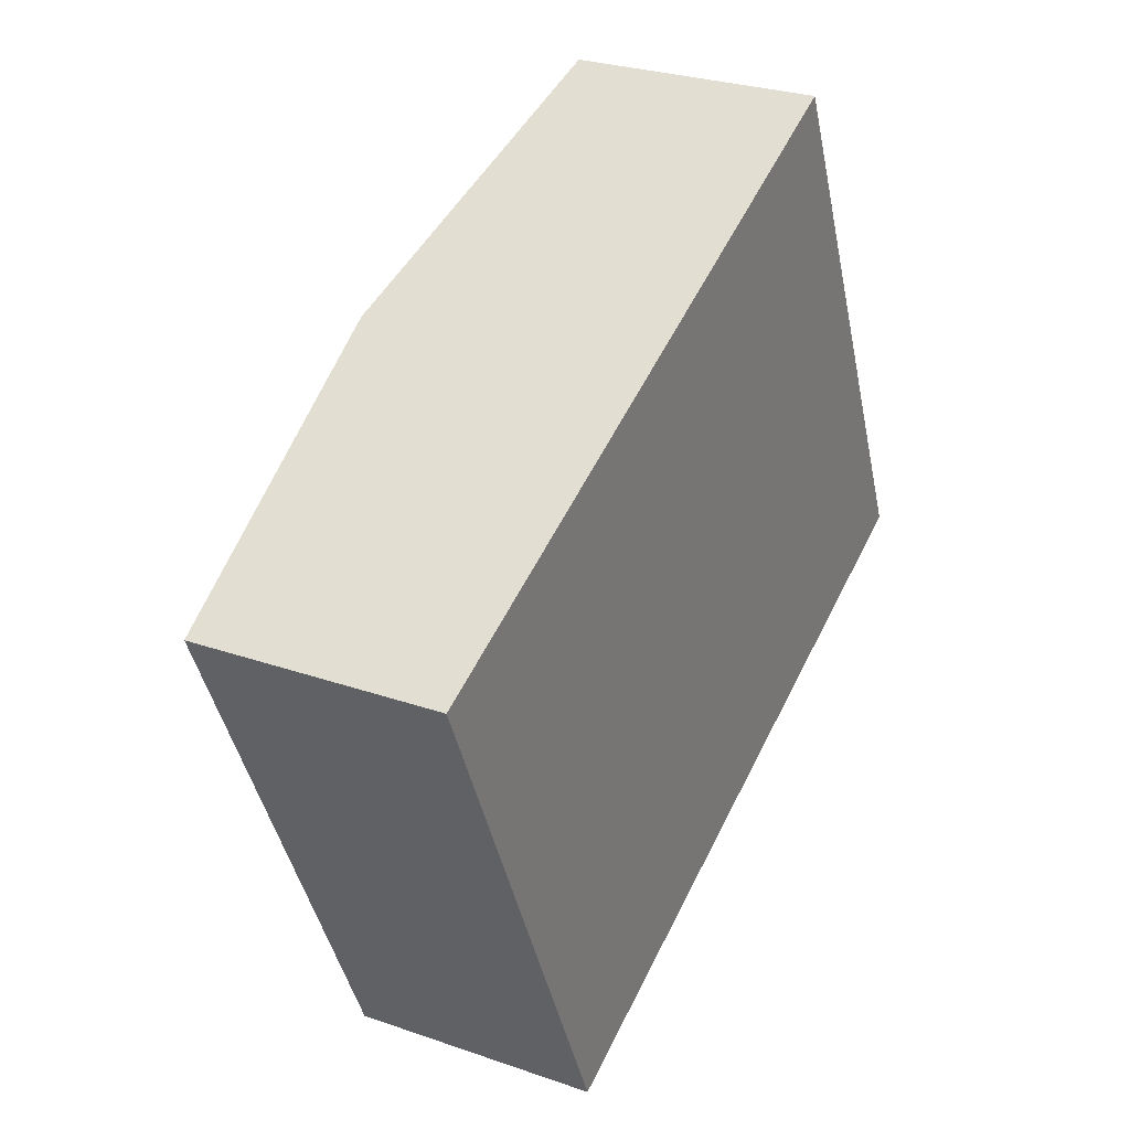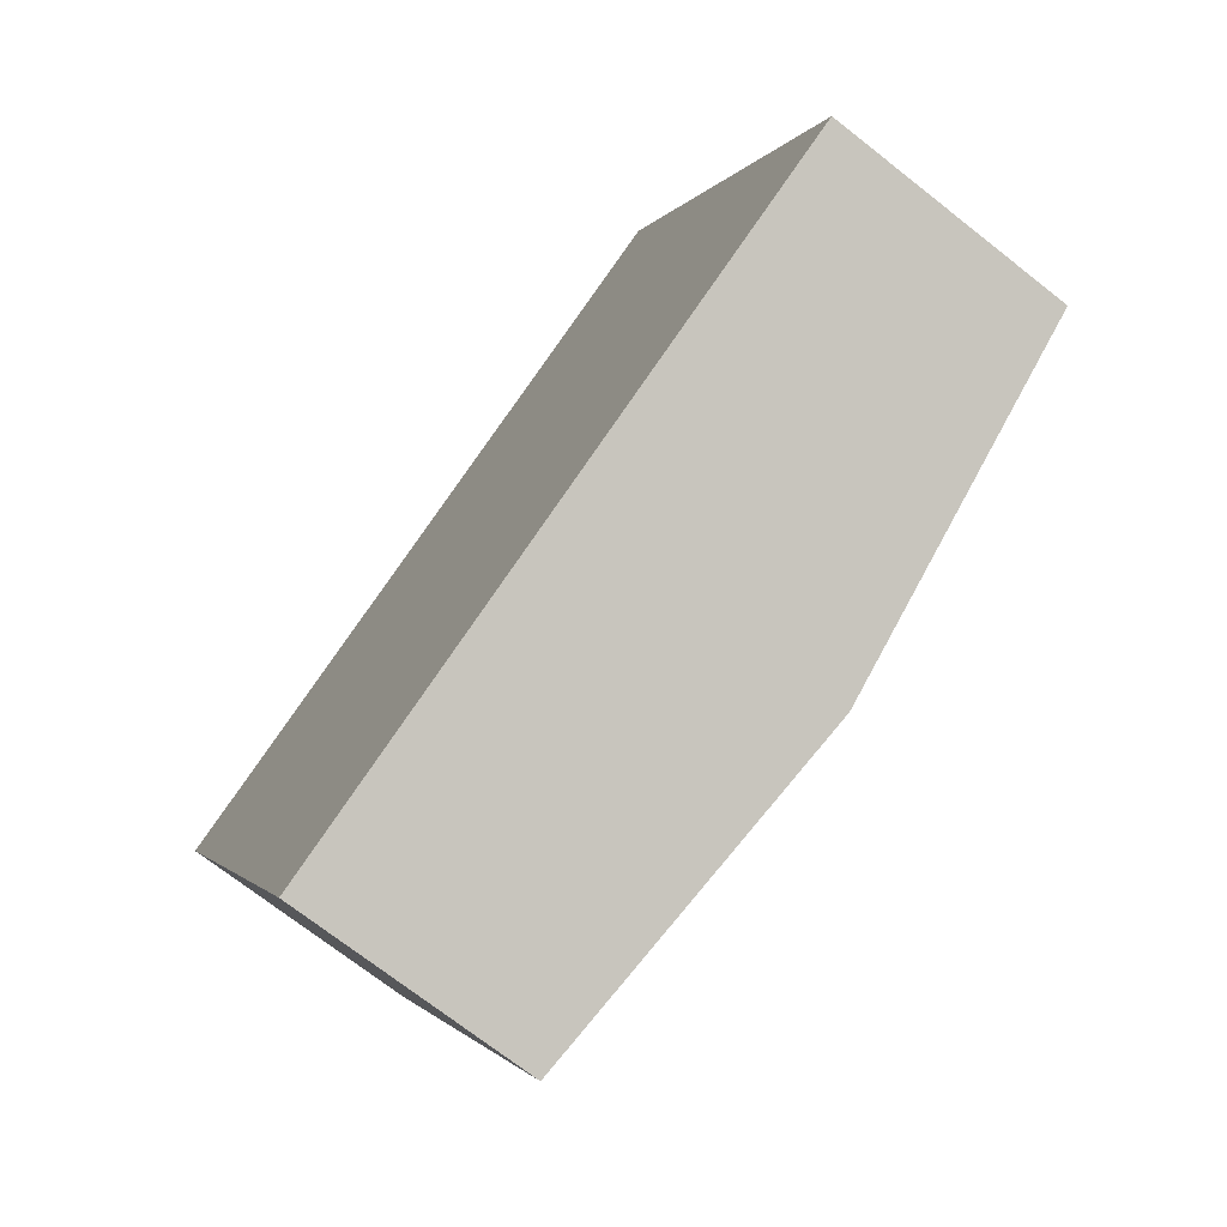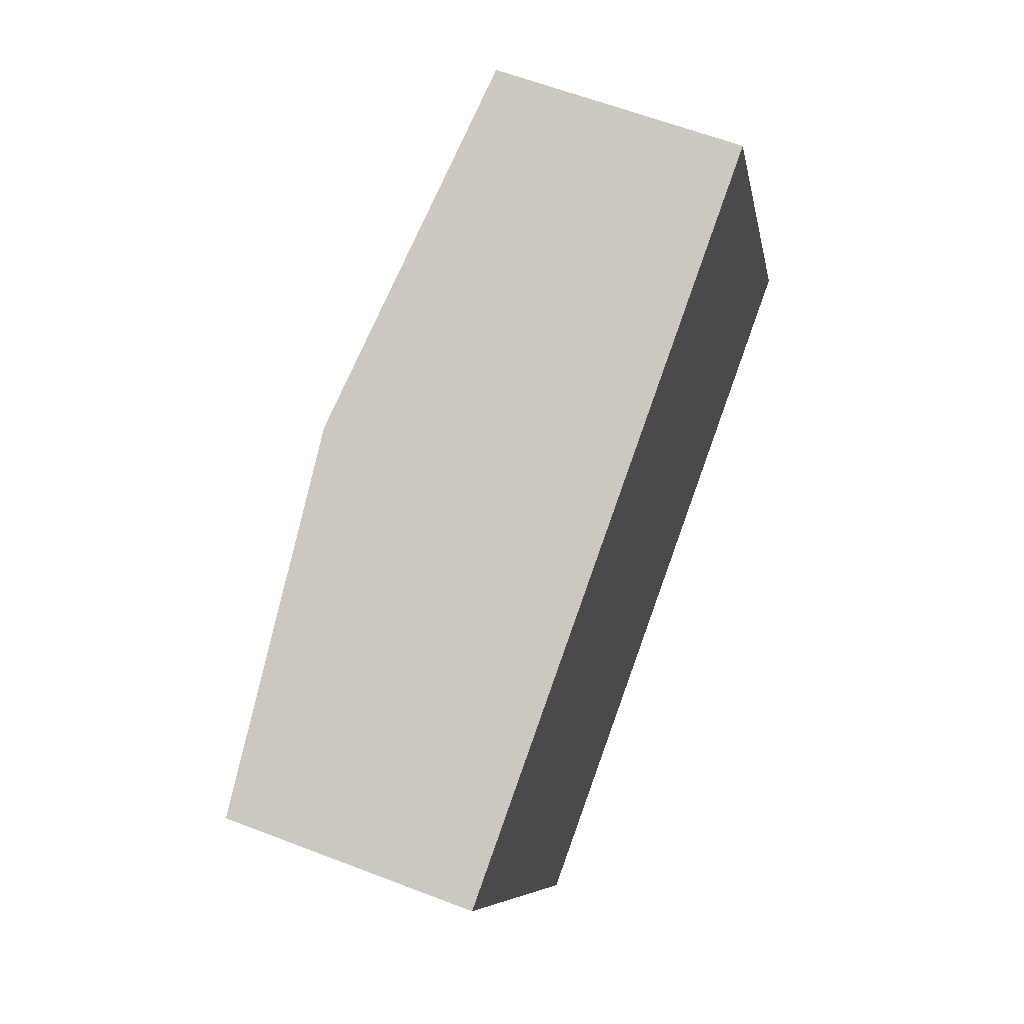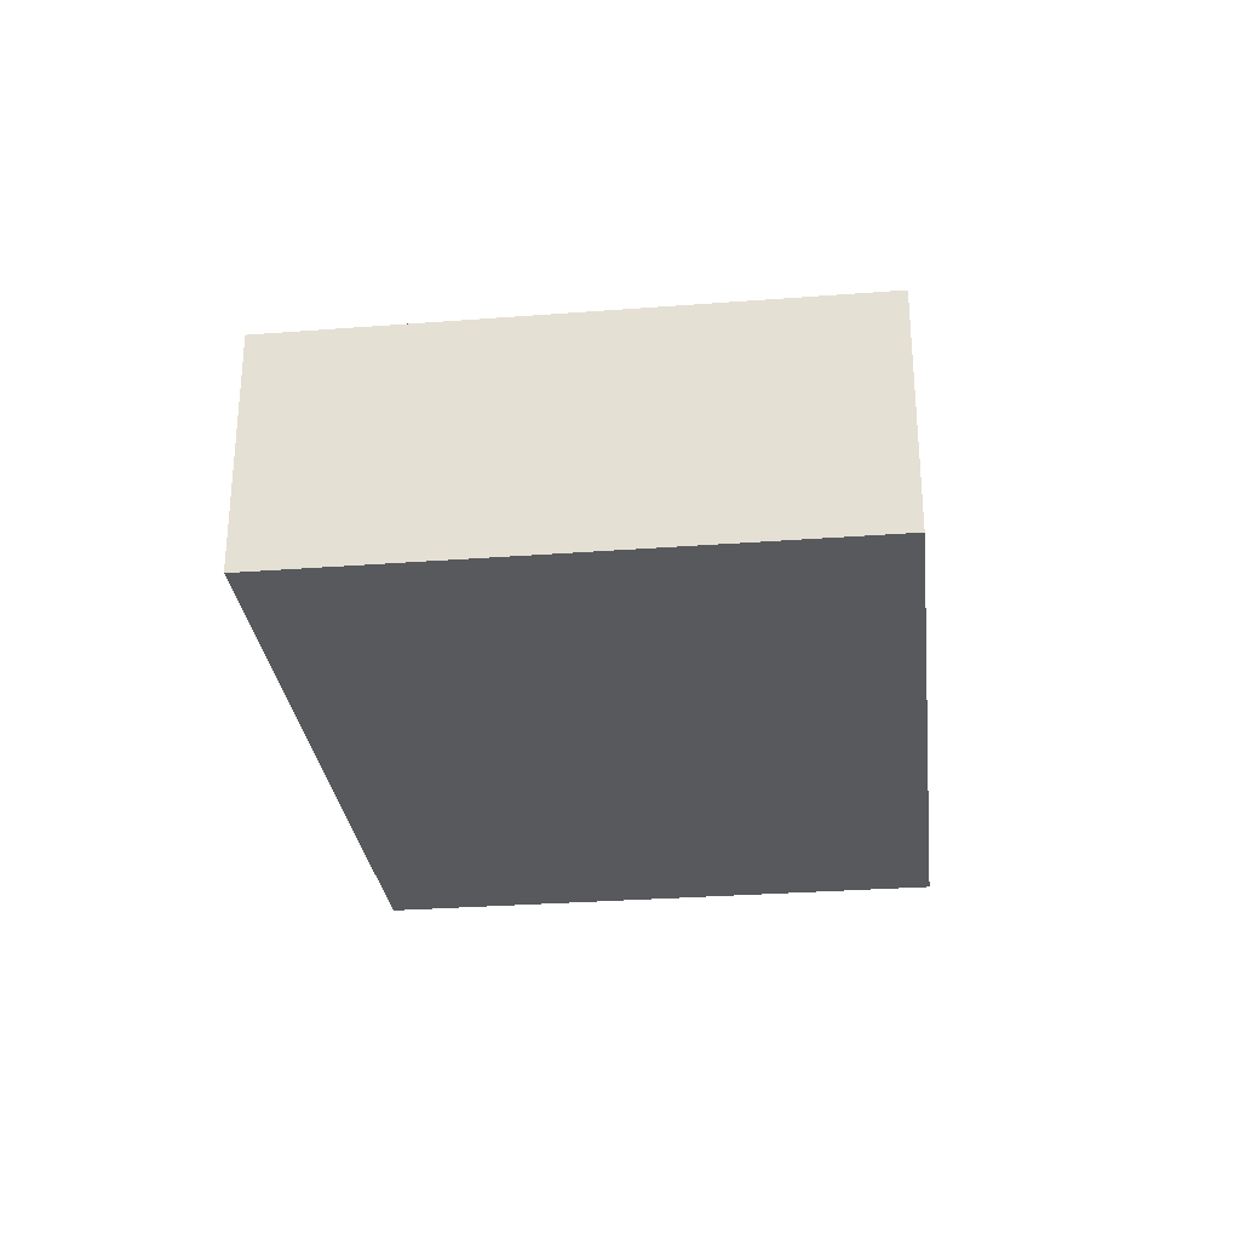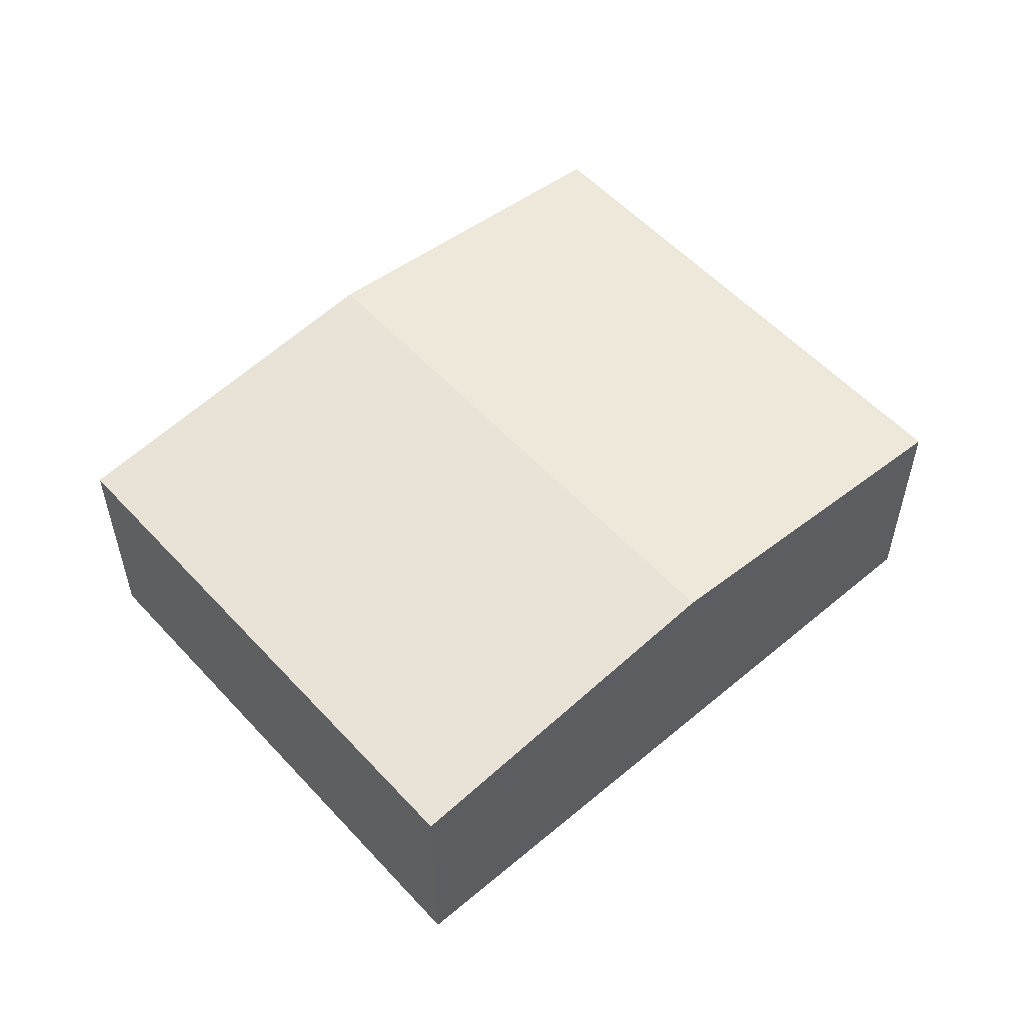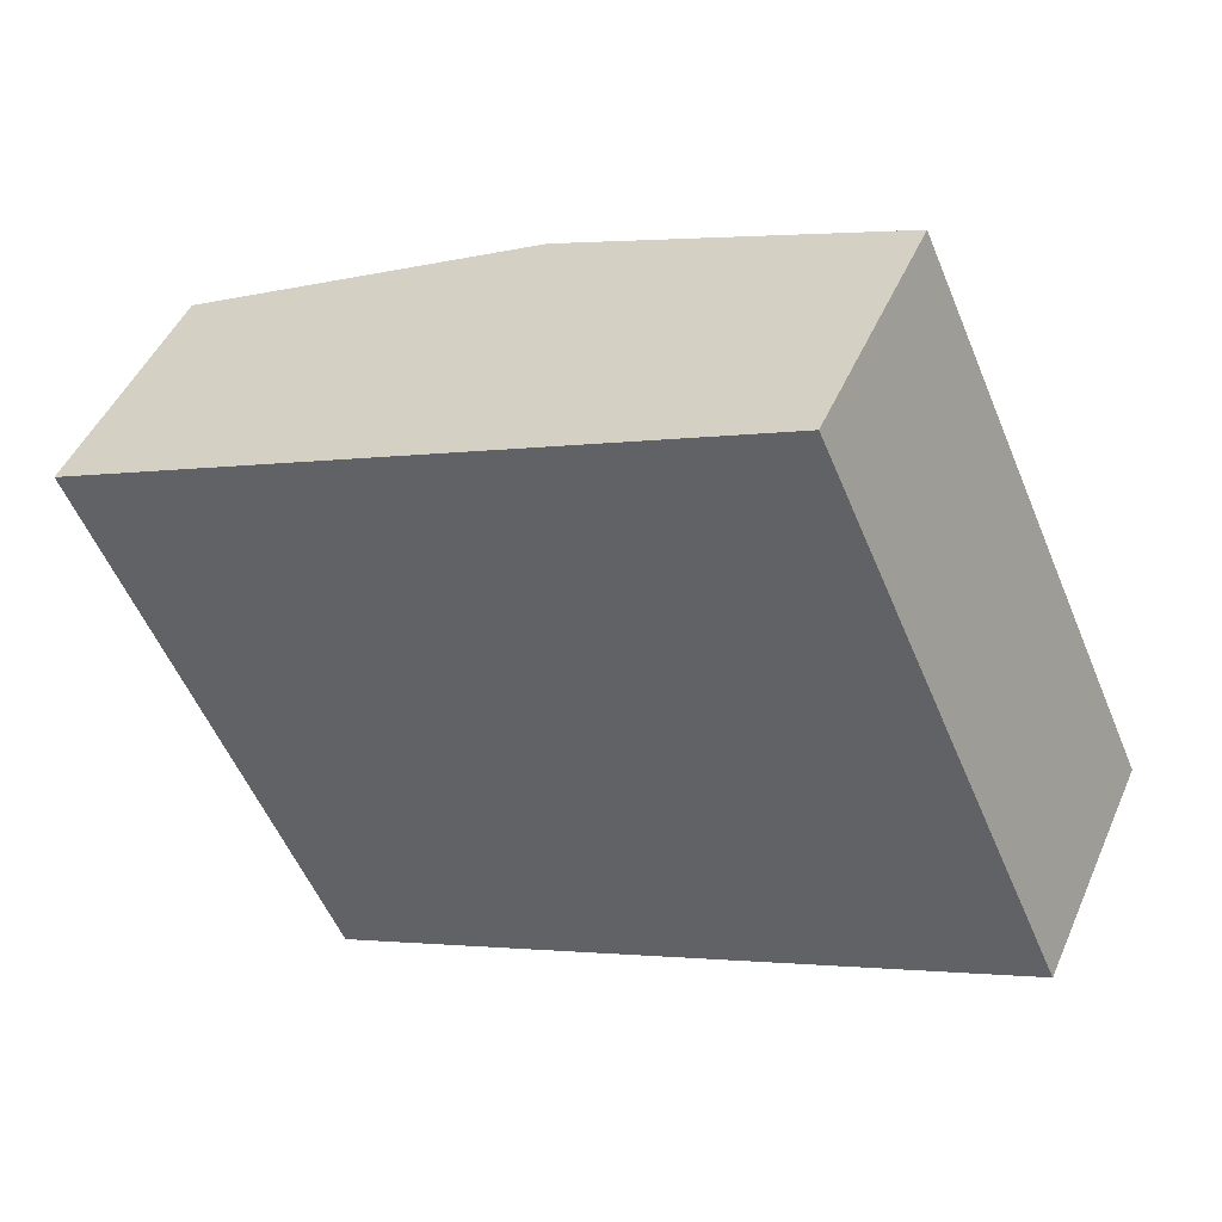
<metadata>
{"format":"obj","ext":"obj","renderer":"f3d","projection":"perspective","resolution":1024,"background":"white","views":[{"elev":27.6,"azim":-61.9,"up":"+Z"},{"elev":-72.1,"azim":51.9,"up":"+Z"},{"elev":60.9,"azim":-68.5,"up":"+Z"},{"elev":-29.1,"azim":-107.4,"up":"+Y"},{"elev":54.9,"azim":114.5,"up":"+Y"},{"elev":46.7,"azim":22.8,"up":"+Z"}]}
</metadata>
<code>
v  2.582 2.663 -5.83
v  3.695 3.085 1.636
v  6.276 3.085 -4.195
v  0 2.663 1.631e-16
v  9.971 2.663 -2.559
v  7.389 2.663 3.272
v  0 0 0
v  3.695 -1.002e-16 1.636
v  7.389 -2.004e-16 3.272
v  9.971 1.567e-16 -2.559
v  6.276 2.569e-16 -4.195
v  2.582 3.57e-16 -5.83
g defaultobject
f 1 2 3
f 2 1 4
f 2 5 3
f 5 2 6
f 7 2 4
f 2 7 8
f 2 8 6
f 6 8 9
f 9 5 6
f 5 9 10
f 10 3 5
f 3 10 11
f 3 11 1
f 1 11 12
f 12 4 1
f 4 12 7
f 8 10 9
f 10 8 7
f 10 7 12
f 10 12 11

</code>
